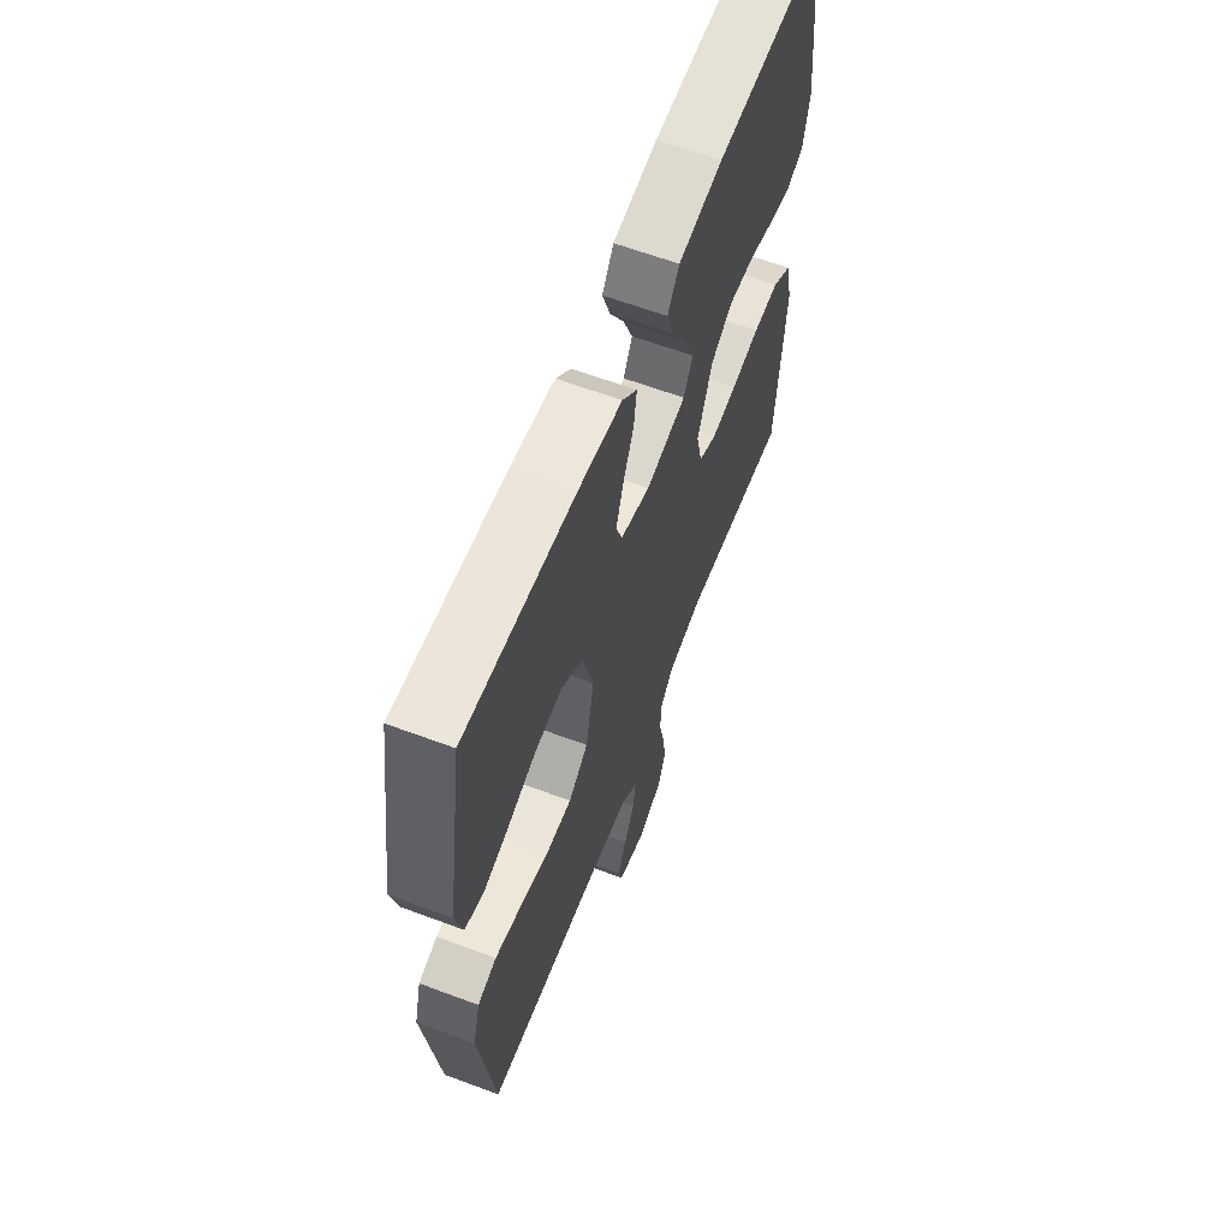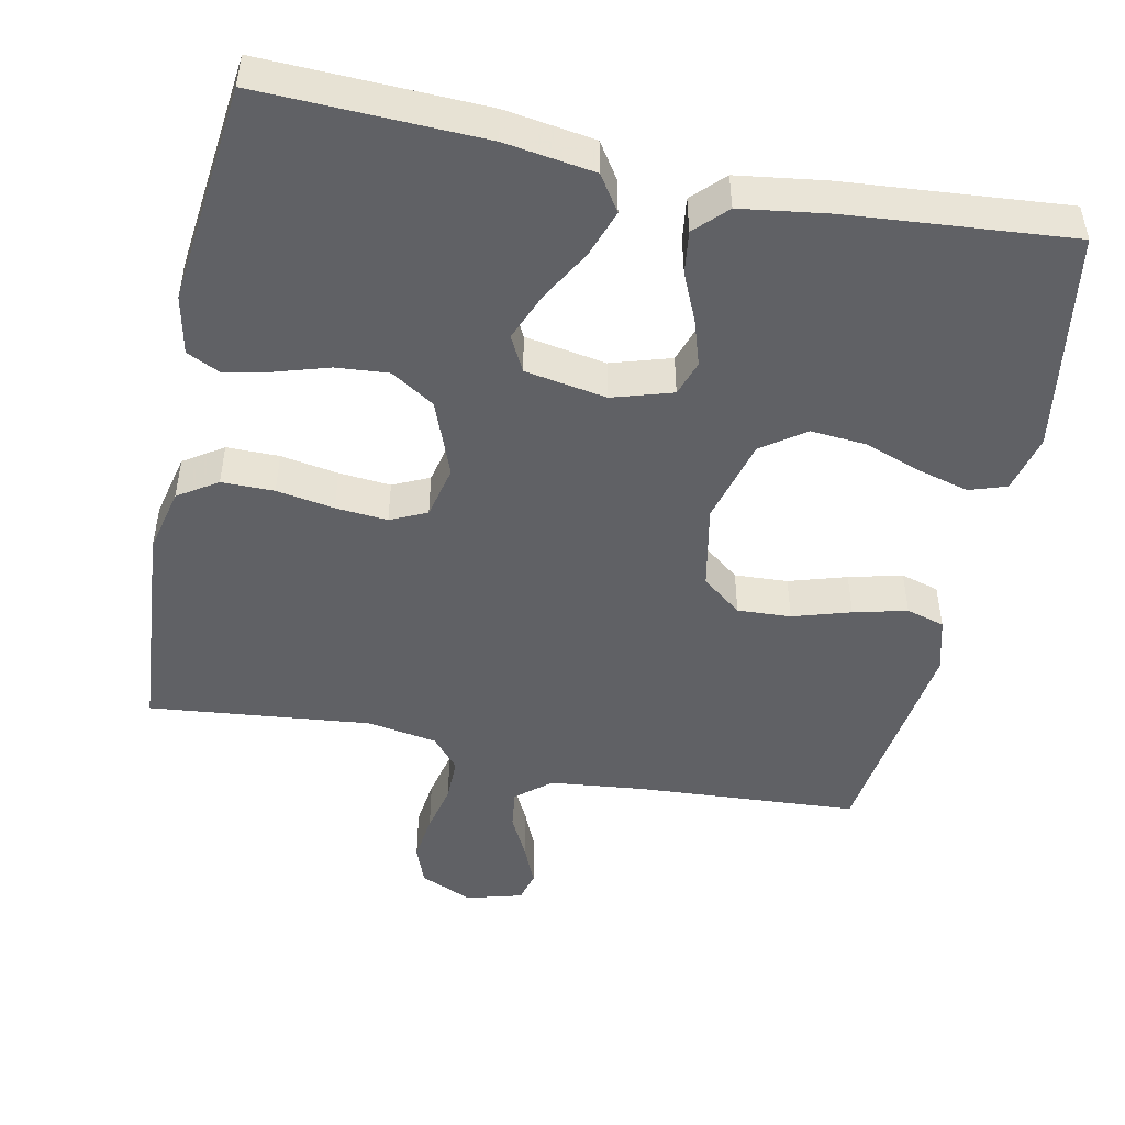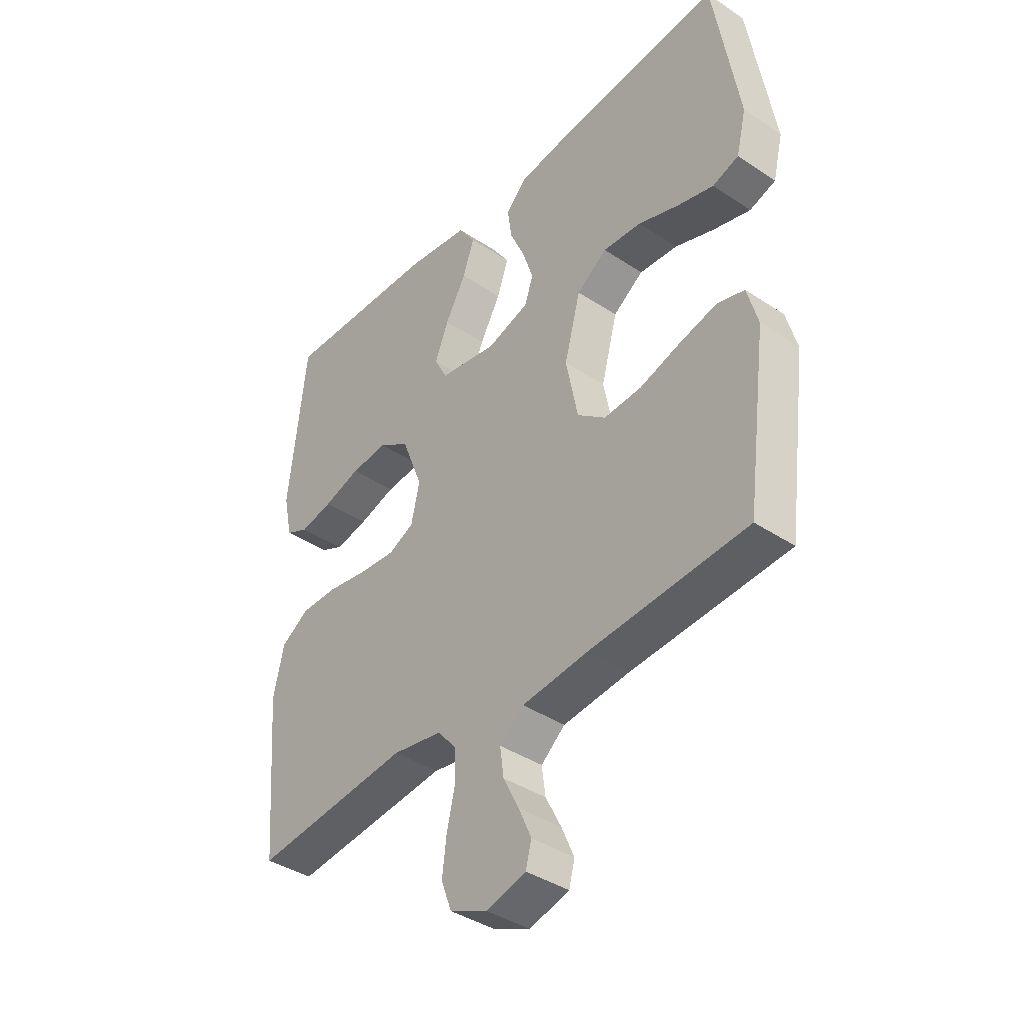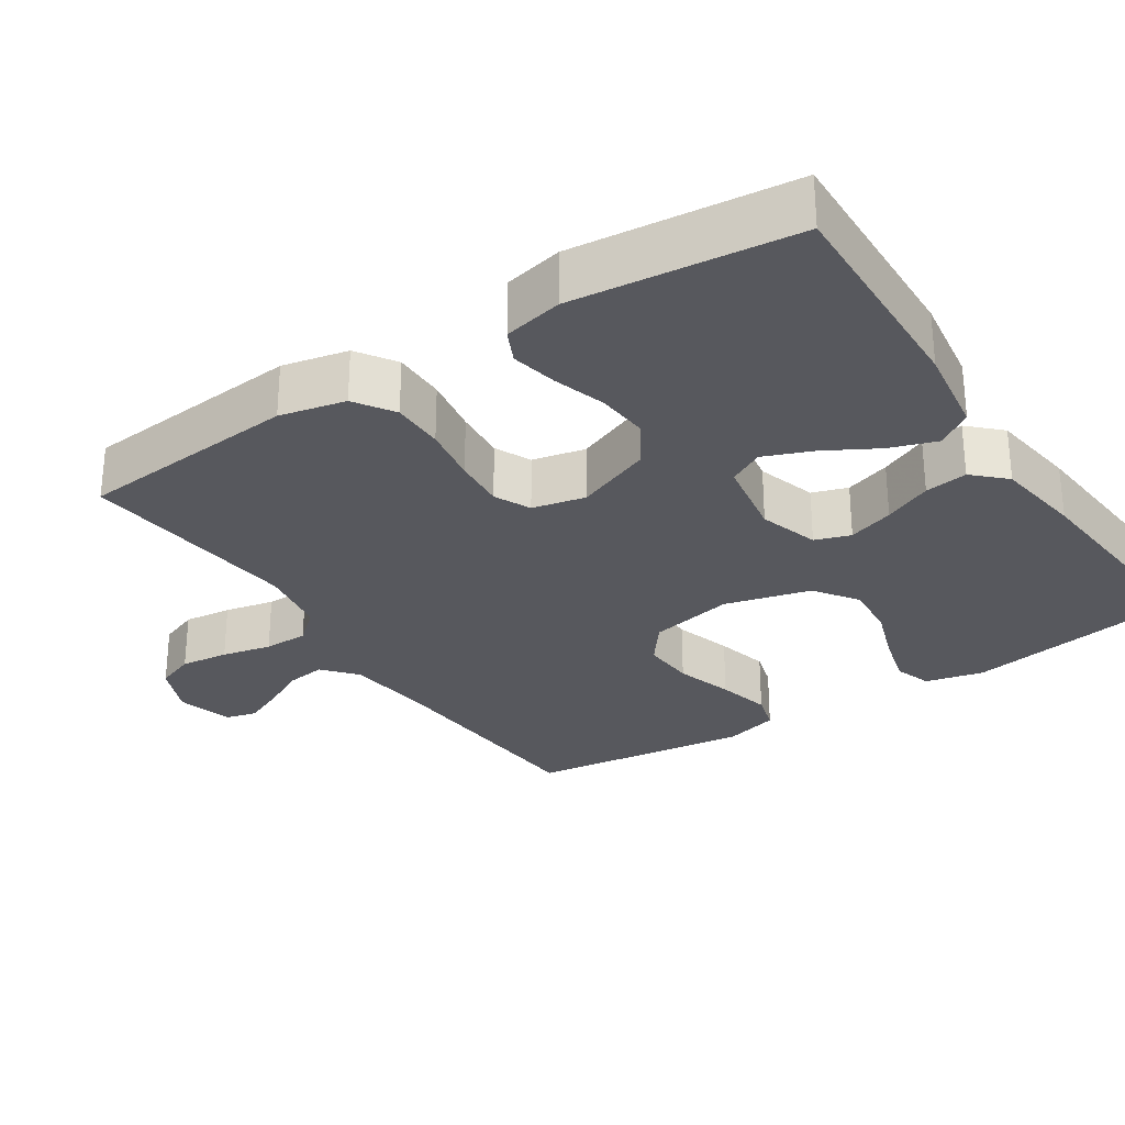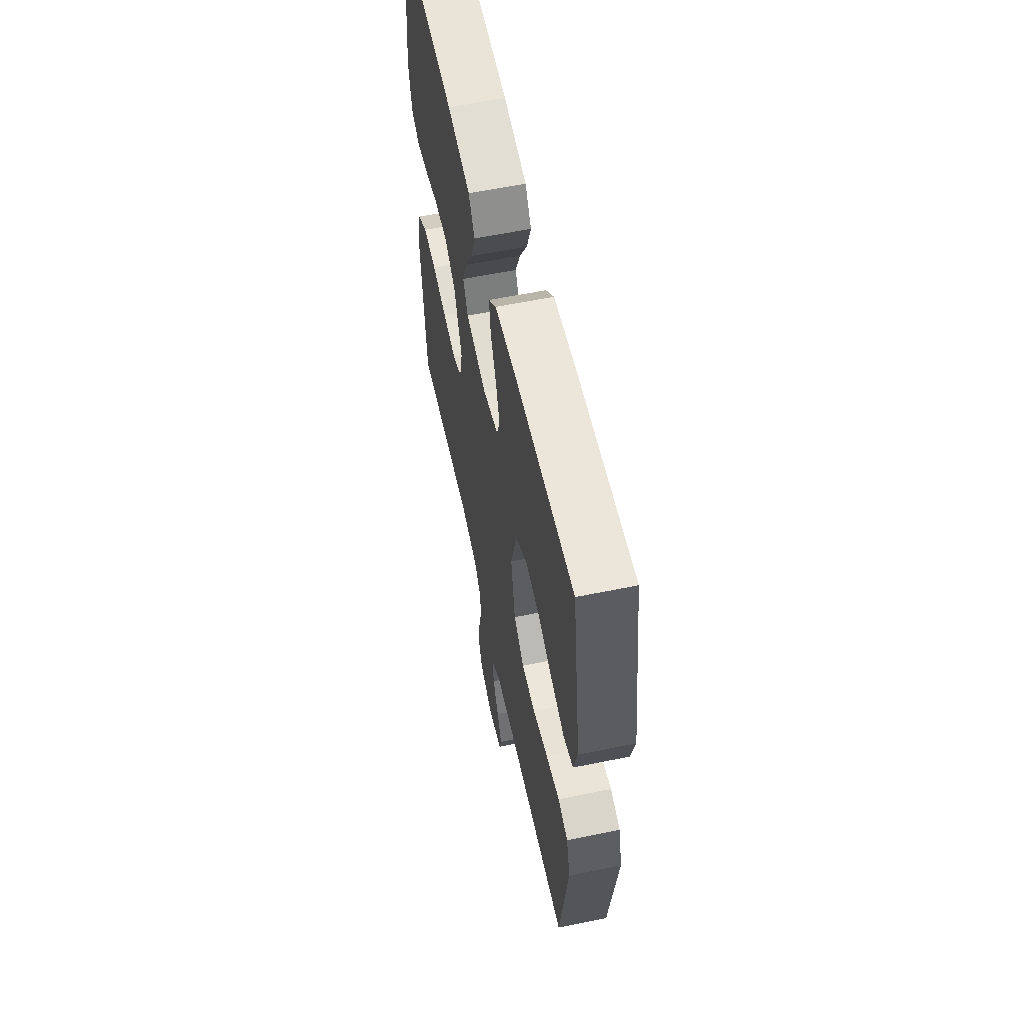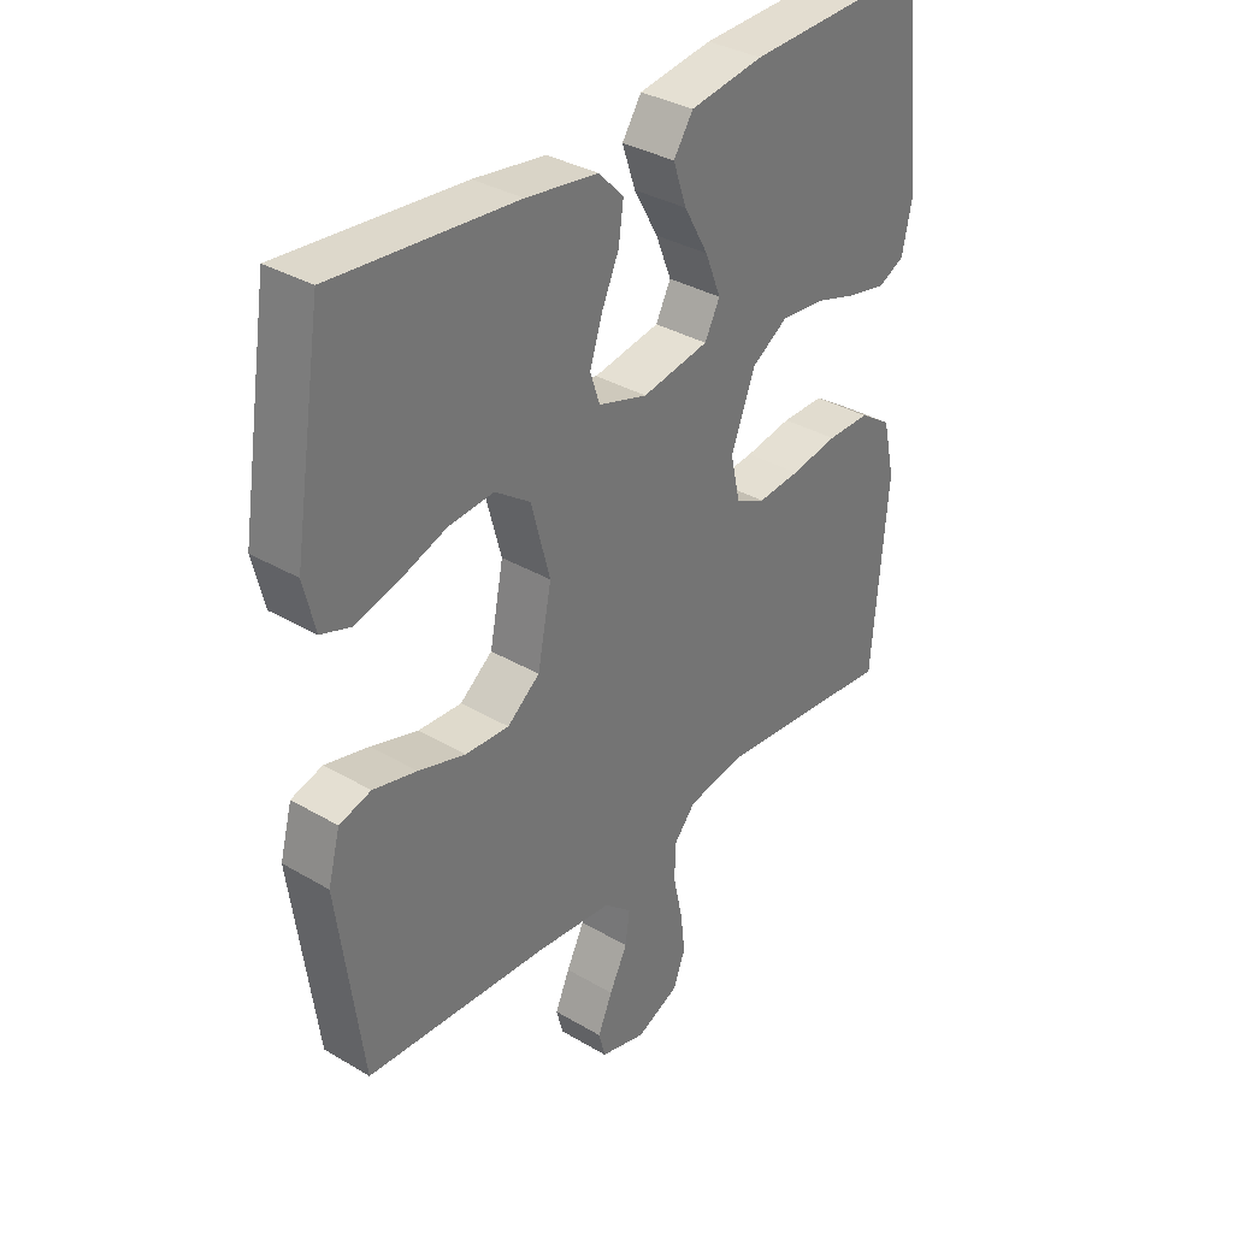
<metadata>
{"format":"obj","ext":"obj","renderer":"f3d","projection":"perspective","resolution":1024,"background":"white","views":[{"elev":62.5,"azim":110.8,"up":"+Z"},{"elev":-48.2,"azim":-11.8,"up":"+Y"},{"elev":-39.6,"azim":50.4,"up":"+Z"},{"elev":-28.9,"azim":-56.6,"up":"+Y"},{"elev":59.5,"azim":78.1,"up":"+Z"},{"elev":34.5,"azim":128.4,"up":"+Z"}]}
</metadata>
<code>
v -0.5 0.07 -0.5
v -0.525 0.07 -0.2
v -0.505 0.07 -0.111
v -0.452 0.07 -0.076
v -0.381 0.07 -0.076
v -0.303 0.07 -0.089
v -0.233 0.07 -0.095
v -0.184 0.07 -0.072
v -0.168 0.07 0
v -0.208 0.07 0.103
v -0.267 0.07 0.14
v -0.338 0.07 0.134
v -0.409 0.07 0.112
v -0.472 0.07 0.099
v -0.516 0.07 0.12
v -0.533 0.07 0.2
v -0.5 0.07 0.5
v -0.2 0.07 0.49
v -0.079 0.07 0.472
v -0.047 0.07 0.424
v -0.069 0.07 0.36
v -0.109 0.07 0.289
v -0.135 0.07 0.224
v -0.11 0.07 0.176
v 0 0.07 0.157
v 0.081 0.07 0.182
v 0.097 0.07 0.23
v 0.077 0.07 0.292
v 0.048 0.07 0.357
v 0.04 0.07 0.415
v 0.081 0.07 0.457
v 0.2 0.07 0.474
v 0.5 0.07 0.5
v 0.548 0.07 0.2
v 0.529 0.07 0.122
v 0.479 0.07 0.105
v 0.409 0.07 0.124
v 0.332 0.07 0.151
v 0.258 0.07 0.157
v 0.2 0.07 0.116
v 0.169 0.07 0
v 0.192 0.07 -0.115
v 0.246 0.07 -0.157
v 0.318 0.07 -0.153
v 0.396 0.07 -0.129
v 0.468 0.07 -0.111
v 0.52 0.07 -0.126
v 0.54 0.07 -0.2
v 0.5 0.07 -0.5
v 0.2 0.07 -0.52
v 0.072 0.07 -0.534
v 0.026 0.07 -0.573
v 0.033 0.07 -0.626
v 0.063 0.07 -0.685
v 0.087 0.07 -0.74
v 0.076 0.07 -0.782
v 0 0.07 -0.803
v -0.071 0.07 -0.772
v -0.091 0.07 -0.719
v -0.083 0.07 -0.654
v -0.068 0.07 -0.587
v -0.068 0.07 -0.527
v -0.105 0.07 -0.484
v -0.2 0.07 -0.468
v -0.5 0 -0.5
v -0.525 0 -0.2
v -0.505 0 -0.111
v -0.452 0 -0.076
v -0.381 0 -0.076
v -0.303 0 -0.089
v -0.233 0 -0.095
v -0.184 0 -0.072
v -0.168 0 0
v -0.208 0 0.103
v -0.267 0 0.14
v -0.338 0 0.134
v -0.409 0 0.112
v -0.472 0 0.099
v -0.516 0 0.12
v -0.533 0 0.2
v -0.5 0 0.5
v -0.2 0 0.49
v -0.079 0 0.472
v -0.047 0 0.424
v -0.069 0 0.36
v -0.109 0 0.289
v -0.135 0 0.224
v -0.11 0 0.176
v 0 0 0.157
v 0.081 0 0.182
v 0.097 0 0.23
v 0.077 0 0.292
v 0.048 0 0.357
v 0.04 0 0.415
v 0.081 0 0.457
v 0.2 0 0.474
v 0.5 0 0.5
v 0.548 0 0.2
v 0.529 0 0.122
v 0.479 0 0.105
v 0.409 0 0.124
v 0.332 0 0.151
v 0.258 0 0.157
v 0.2 0 0.116
v 0.169 0 0
v 0.192 0 -0.115
v 0.246 0 -0.157
v 0.318 0 -0.153
v 0.396 0 -0.129
v 0.468 0 -0.111
v 0.52 0 -0.126
v 0.54 0 -0.2
v 0.5 0 -0.5
v 0.2 0 -0.52
v 0.072 0 -0.534
v 0.026 0 -0.573
v 0.033 0 -0.626
v 0.063 0 -0.685
v 0.087 0 -0.74
v 0.076 0 -0.782
v 0 0 -0.803
v -0.071 0 -0.772
v -0.091 0 -0.719
v -0.083 0 -0.654
v -0.068 0 -0.587
v -0.068 0 -0.527
v -0.105 0 -0.484
v -0.2 0 -0.468
f 59 60 61
f 58 59 61
f 57 58 61
f 56 57 61
f 55 56 61
f 54 55 61
f 53 54 61
f 52 53 61 62
f 51 52 62 63
f 48 49 50
f 47 48 50
f 46 47 50
f 45 46 50
f 44 45 50
f 50 51 63
f 44 50 63
f 43 44 63
f 36 37 38
f 35 36 38
f 34 35 38
f 33 34 38
f 32 33 38
f 31 32 38
f 30 31 38
f 29 30 38
f 28 29 38
f 27 28 38 39
f 26 27 39 40
f 20 21 22
f 19 20 22
f 18 19 22
f 17 18 22
f 16 17 22
f 15 16 22
f 14 15 22
f 13 14 22
f 12 13 22
f 11 12 22 23
f 10 11 23 24
f 4 5 6
f 3 4 6
f 2 3 6
f 1 2 6
f 64 1 6
f 64 6 7
f 64 7 8
f 63 64 8
f 43 63 8
f 42 43 8
f 41 42 8 9
f 40 41 9
f 26 40 9
f 25 26 9
f 9 10 24 25
f 125 124 123
f 125 123 122
f 125 122 121
f 125 121 120
f 125 120 119
f 125 119 118
f 125 118 117
f 126 125 117 116
f 127 126 116 115
f 114 113 112
f 114 112 111
f 114 111 110
f 114 110 109
f 114 109 108
f 127 115 114
f 127 114 108
f 127 108 107
f 102 101 100
f 102 100 99
f 102 99 98
f 102 98 97
f 102 97 96
f 102 96 95
f 102 95 94
f 102 94 93
f 102 93 92
f 103 102 92 91
f 104 103 91 90
f 86 85 84
f 86 84 83
f 86 83 82
f 86 82 81
f 86 81 80
f 86 80 79
f 86 79 78
f 86 78 77
f 86 77 76
f 87 86 76 75
f 88 87 75 74
f 70 69 68
f 70 68 67
f 70 67 66
f 70 66 65
f 70 65 128
f 71 70 128
f 72 71 128
f 72 128 127
f 72 127 107
f 72 107 106
f 73 72 106 105
f 73 105 104
f 73 104 90
f 73 90 89
f 89 88 74 73
f 1 65 66 2
f 2 66 67 3
f 3 67 68 4
f 4 68 69 5
f 5 69 70 6
f 6 70 71 7
f 7 71 72 8
f 8 72 73 9
f 9 73 74 10
f 10 74 75 11
f 11 75 76 12
f 12 76 77 13
f 13 77 78 14
f 14 78 79 15
f 15 79 80 16
f 16 80 81 17
f 17 81 82 18
f 18 82 83 19
f 19 83 84 20
f 20 84 85 21
f 21 85 86 22
f 22 86 87 23
f 23 87 88 24
f 24 88 89 25
f 25 89 90 26
f 26 90 91 27
f 27 91 92 28
f 28 92 93 29
f 29 93 94 30
f 30 94 95 31
f 31 95 96 32
f 32 96 97 33
f 33 97 98 34
f 34 98 99 35
f 35 99 100 36
f 36 100 101 37
f 37 101 102 38
f 38 102 103 39
f 39 103 104 40
f 40 104 105 41
f 41 105 106 42
f 42 106 107 43
f 43 107 108 44
f 44 108 109 45
f 45 109 110 46
f 46 110 111 47
f 47 111 112 48
f 48 112 113 49
f 49 113 114 50
f 50 114 115 51
f 51 115 116 52
f 52 116 117 53
f 53 117 118 54
f 54 118 119 55
f 55 119 120 56
f 56 120 121 57
f 57 121 122 58
f 58 122 123 59
f 59 123 124 60
f 60 124 125 61
f 61 125 126 62
f 62 126 127 63
f 63 127 128 64
f 64 128 65 1

</code>
